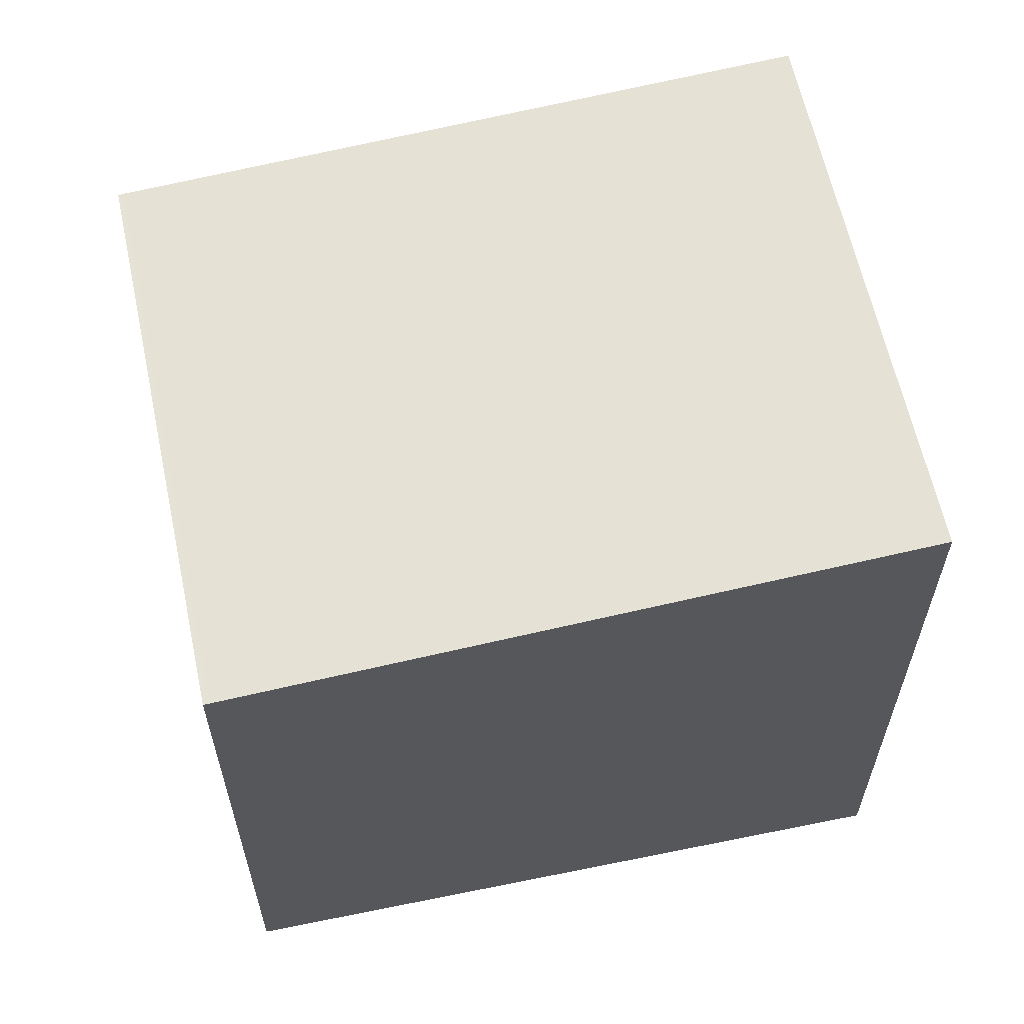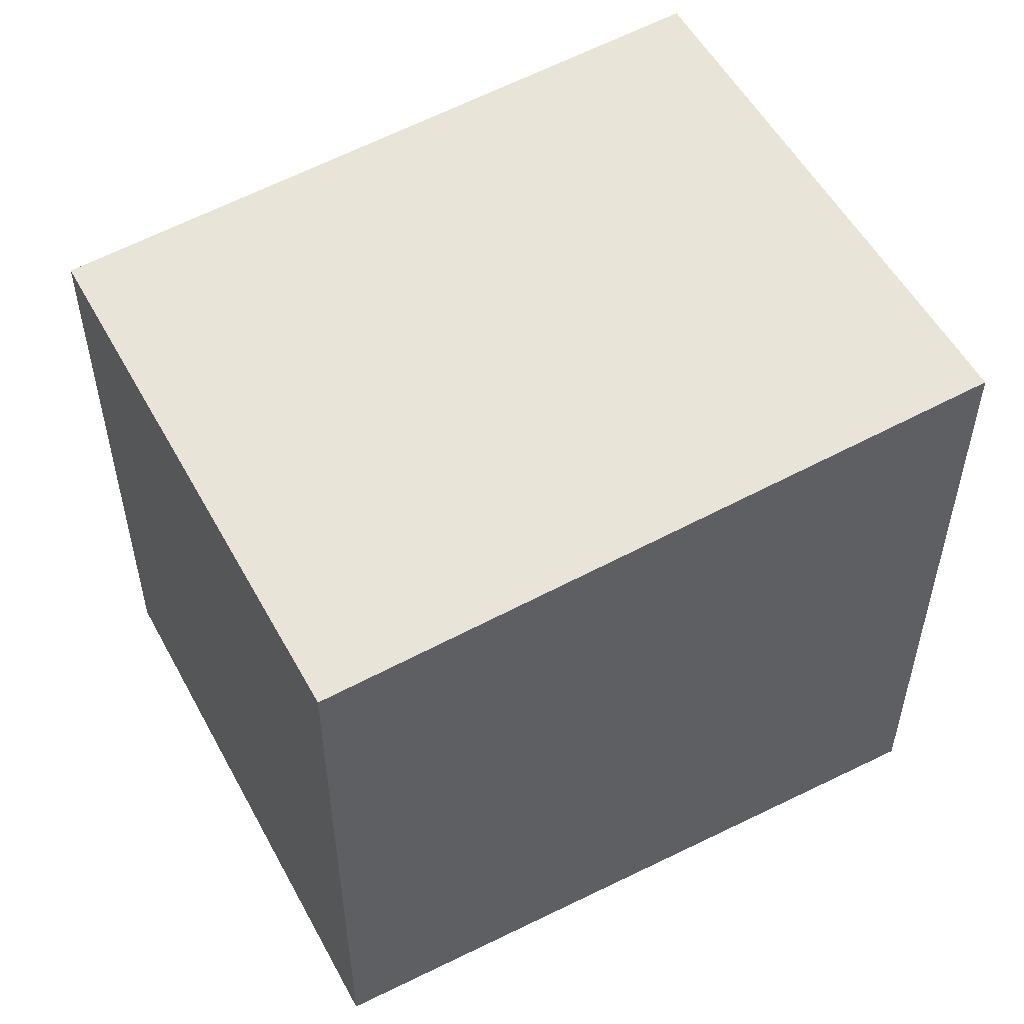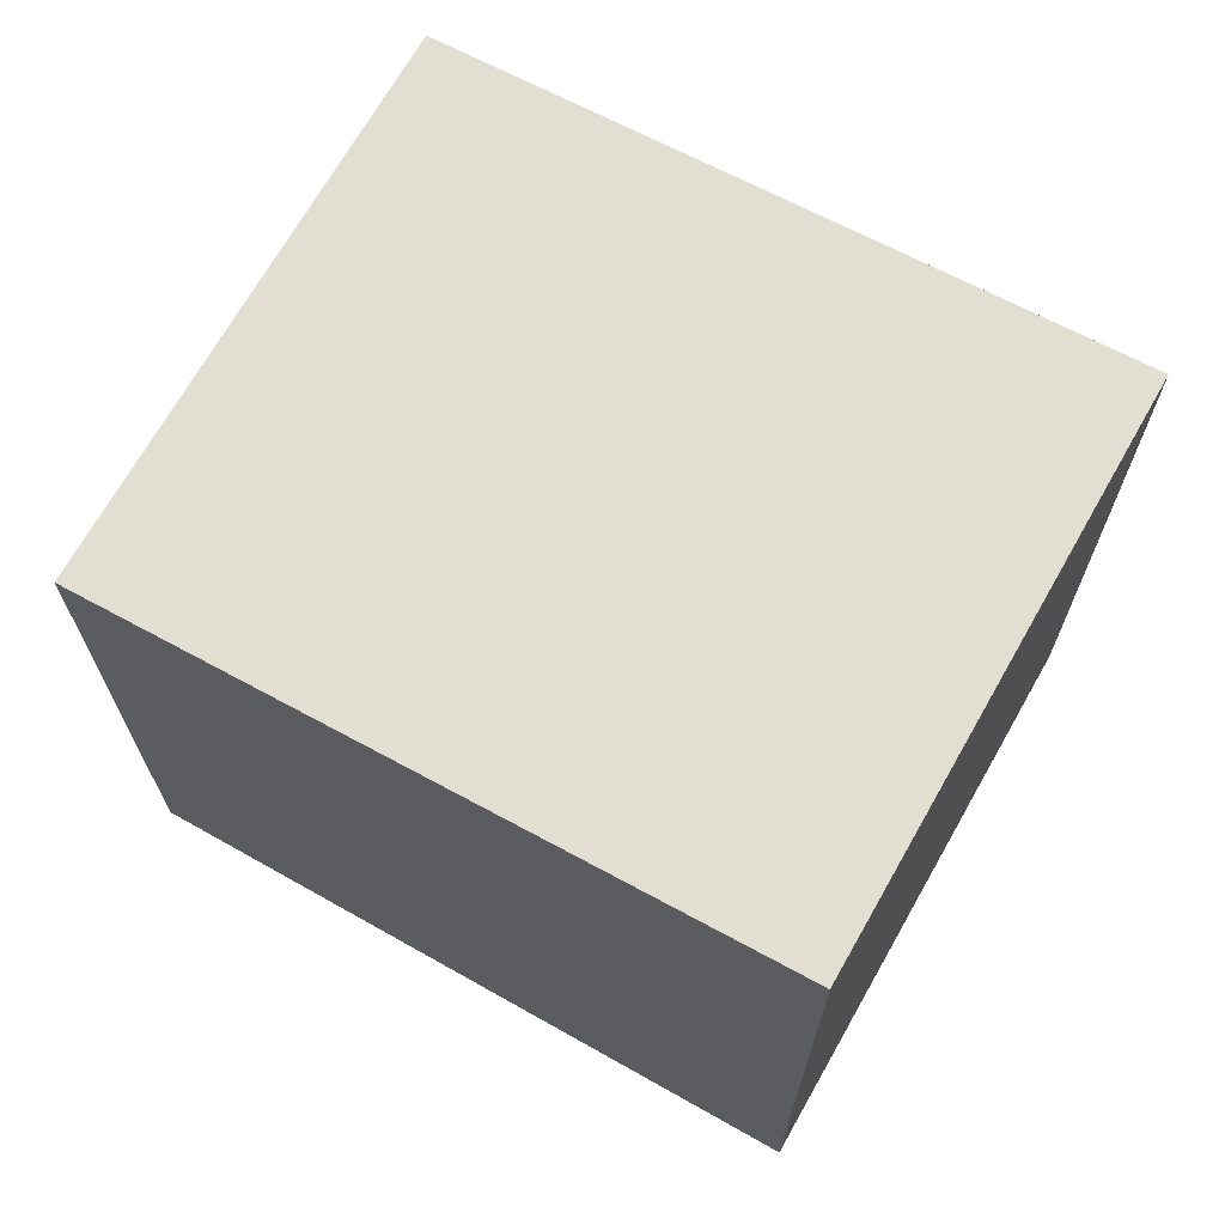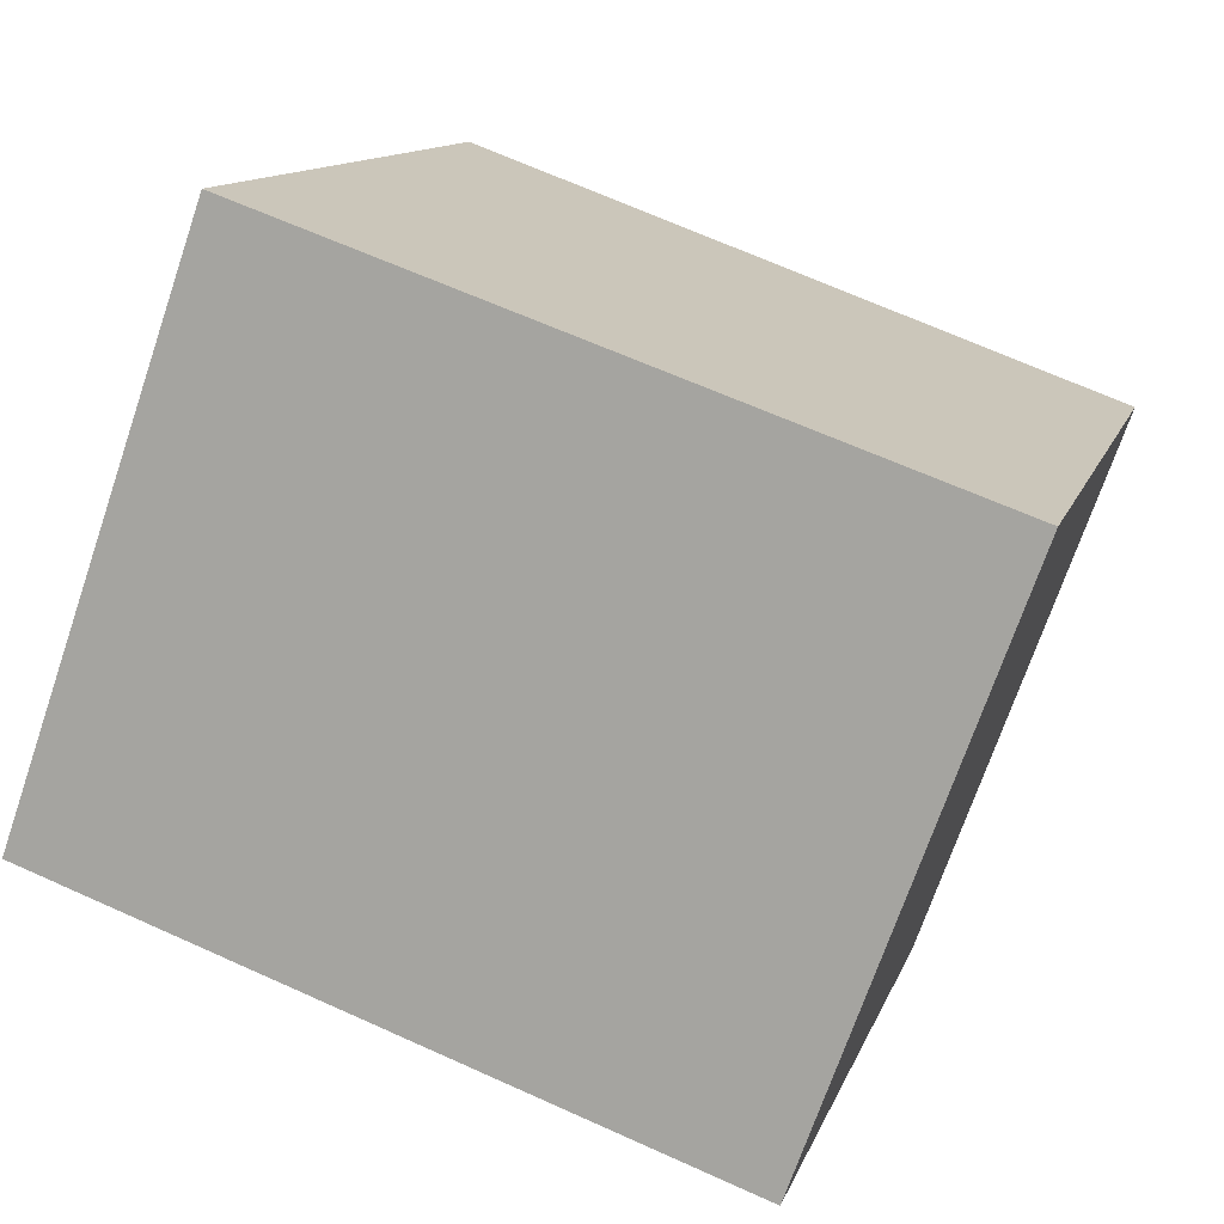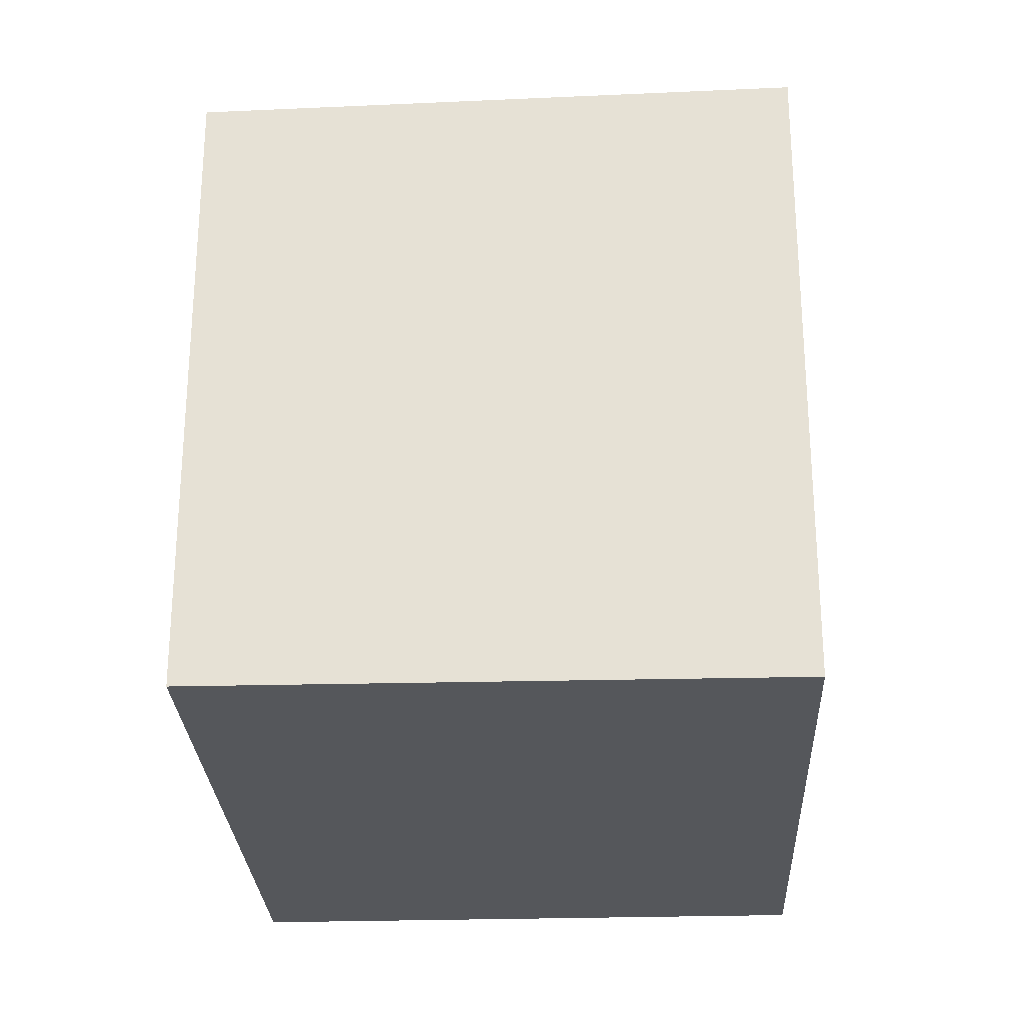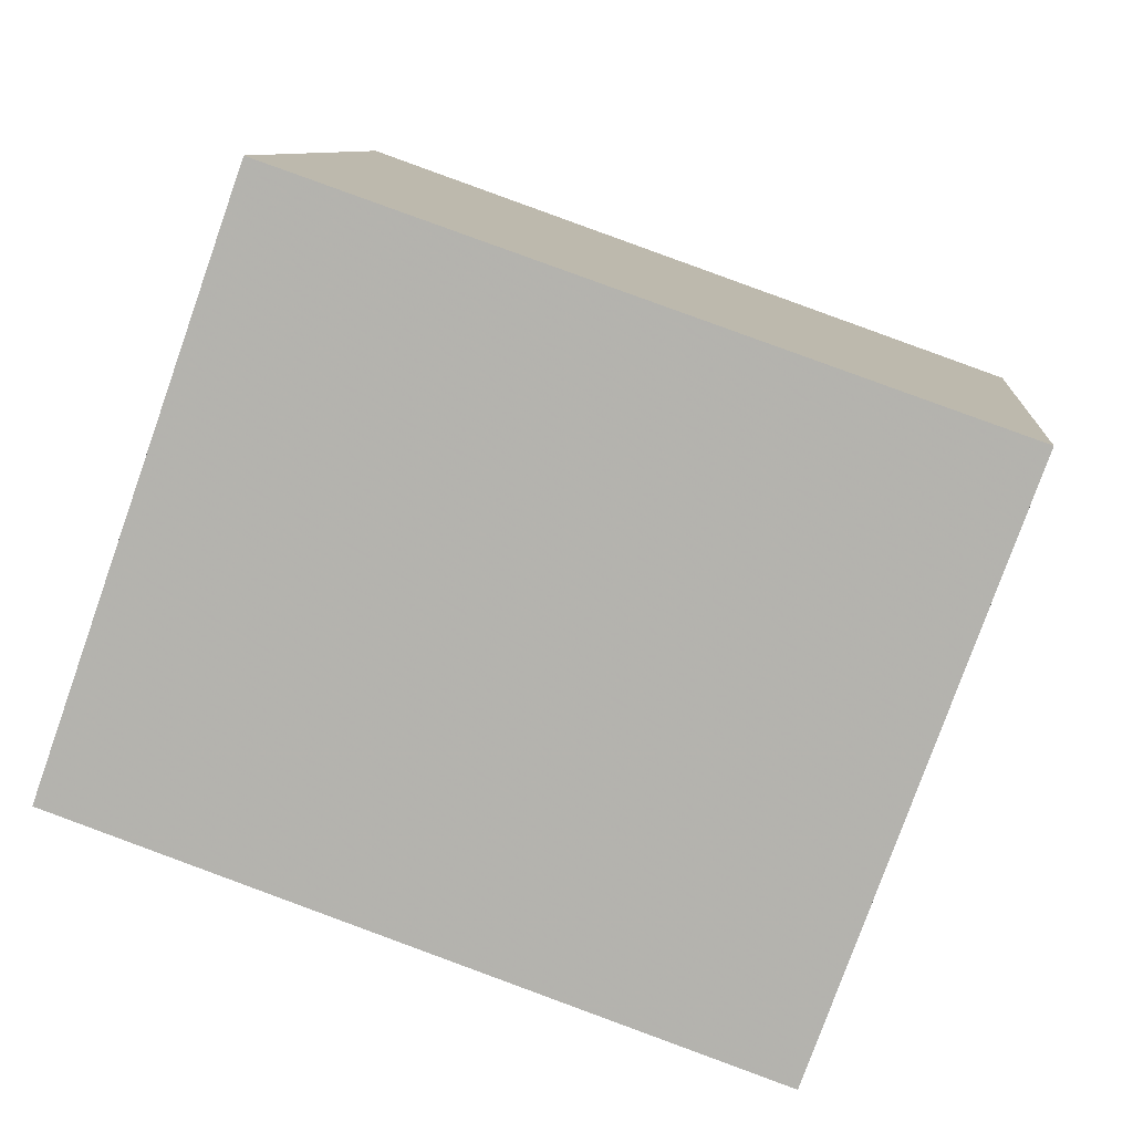
<metadata>
{"format":"obj","ext":"obj","renderer":"f3d","projection":"perspective","resolution":1024,"background":"white","views":[{"elev":61.8,"azim":7.8,"up":"+Z"},{"elev":54.3,"azim":-8.1,"up":"+Z"},{"elev":69.5,"azim":48.9,"up":"+Z"},{"elev":12.2,"azim":-165.1,"up":"+Y"},{"elev":-26.9,"azim":-67.9,"up":"+Z"},{"elev":9.0,"azim":-174.8,"up":"+Y"}]}
</metadata>
<code>
v -64.45 -2292 2.767
v -65.31 -2290 2.705
v -62.46 -2289 2.917
v -61.62 -2292 2.977
v -64.46 -2292 2.767
v -61.63 -2291 2.977
v -61.66 -2292 2.975
v -62.5 -2289 2.915
v -61.66 -2292 2.975
v -62.48 -2289 2.916
v -65.3 -2290 2.706
v -62.45 -2289 2.918
v -65.27 -2290 2.708
v -64.43 -2292 2.769
v -65.29 -2290 2.707
v -64.43 -2292 2.769
v -64.46 -2292 2.767
v -64.45 -2292 2.767
v -64.45 -2292 0
v -64.46 -2292 0
v -65.29 -2290 2.707
v -65.31 -2290 2.705
v -65.31 -2290 4.441e-16
v -65.29 -2290 0
v -62.45 -2289 2.918
v -62.46 -2289 2.917
v -62.46 -2289 -4.441e-16
v -62.45 -2289 4.441e-16
v -61.66 -2292 2.975
v -61.62 -2292 2.977
v -61.62 -2292 0
v -61.66 -2292 0
v -65.3 -2290 2.706
v -64.46 -2292 2.767
v -64.46 -2292 0
v -65.3 -2290 0
v -61.62 -2292 2.977
v -61.63 -2291 2.977
v -61.63 -2291 0
v -61.62 -2292 0
v -62.46 -2289 2.917
v -62.5 -2289 2.915
v -62.5 -2289 4.441e-16
v -62.46 -2289 -4.441e-16
v -64.43 -2292 2.769
v -61.66 -2292 2.975
v -61.66 -2292 0
v -64.43 -2292 0
v -65.31 -2290 2.705
v -65.3 -2290 2.706
v -65.3 -2290 0
v -65.31 -2290 4.441e-16
v -61.63 -2291 2.977
v -62.45 -2289 2.918
v -62.45 -2289 4.441e-16
v -61.63 -2291 0
v -62.5 -2289 2.915
v -65.29 -2290 2.707
v -65.29 -2290 0
v -62.5 -2289 4.441e-16
v -64.45 -2292 2.767
v -64.43 -2292 2.769
v -64.43 -2292 0
v -64.45 -2292 0
v -64.45 -2292 0
v -65.31 -2290 0
v -62.46 -2289 0
v -61.62 -2292 0
f 7 6 4 9
f 10 8 3 12
f 13 11 2 15
f 16 1 5 14
f 14 5 11 13
f 12 6 7 10
f 13 10 7 14
f 15 8 10 13
f 14 7 9 16
f 18 19 20 17
f 22 23 24 21
f 26 27 28 25
f 30 31 32 29
f 34 35 36 33
f 38 39 40 37
f 42 43 44 41
f 46 47 48 45
f 50 51 52 49
f 54 55 56 53
f 58 59 60 57
f 62 63 64 61
f 66 67 68 65

</code>
